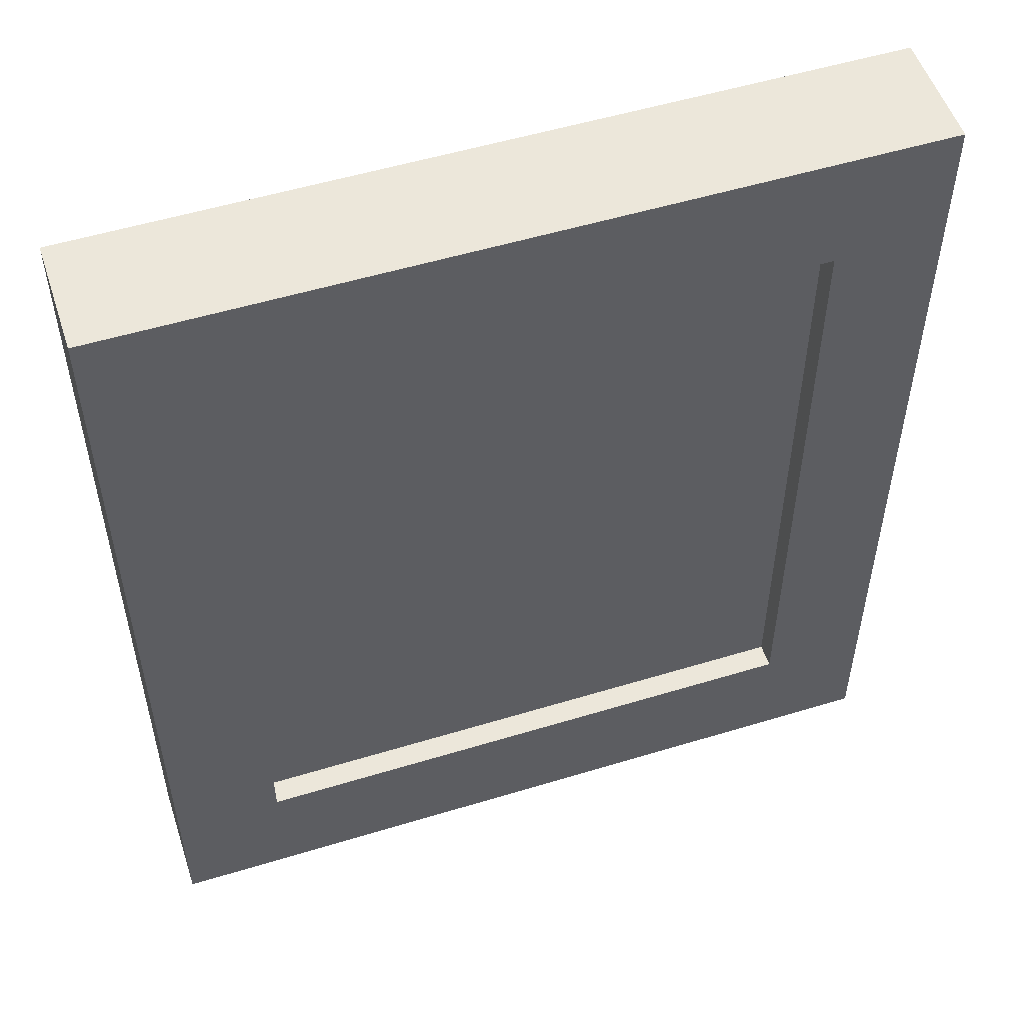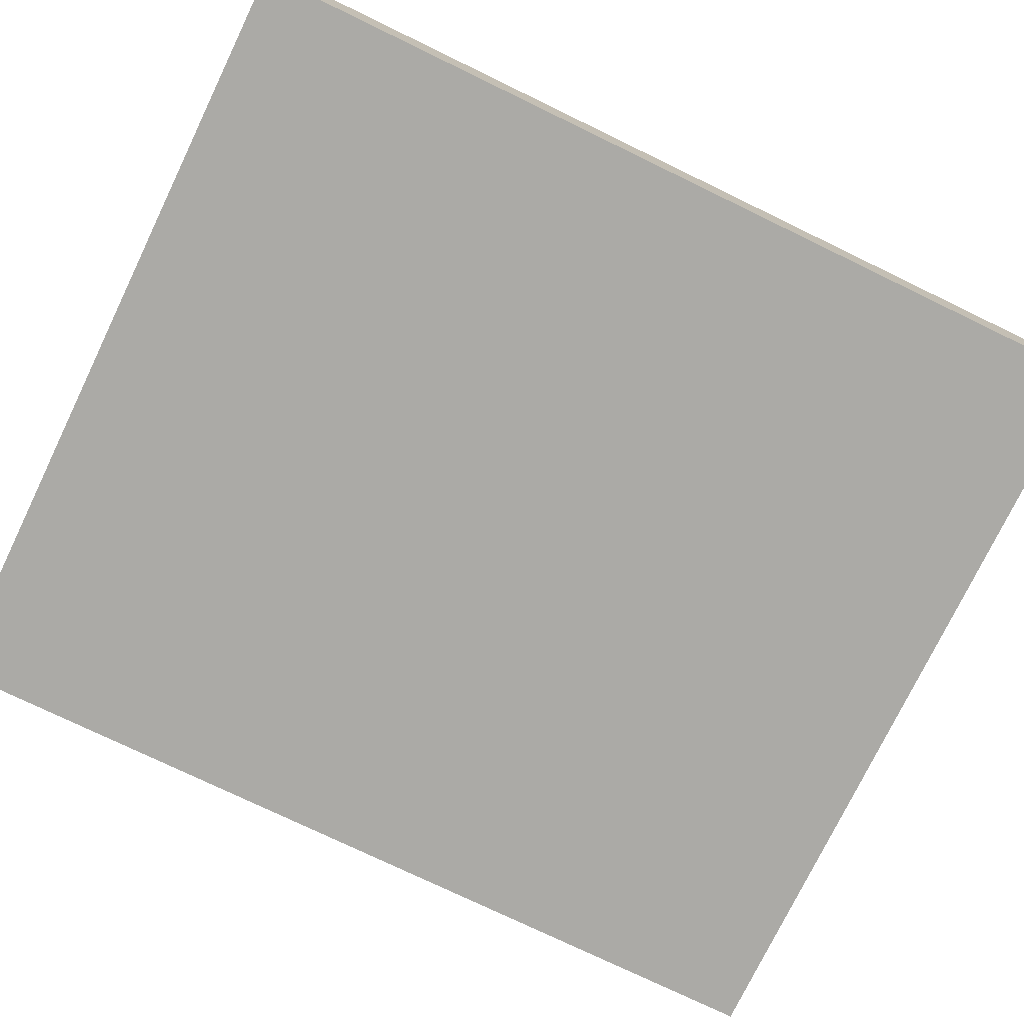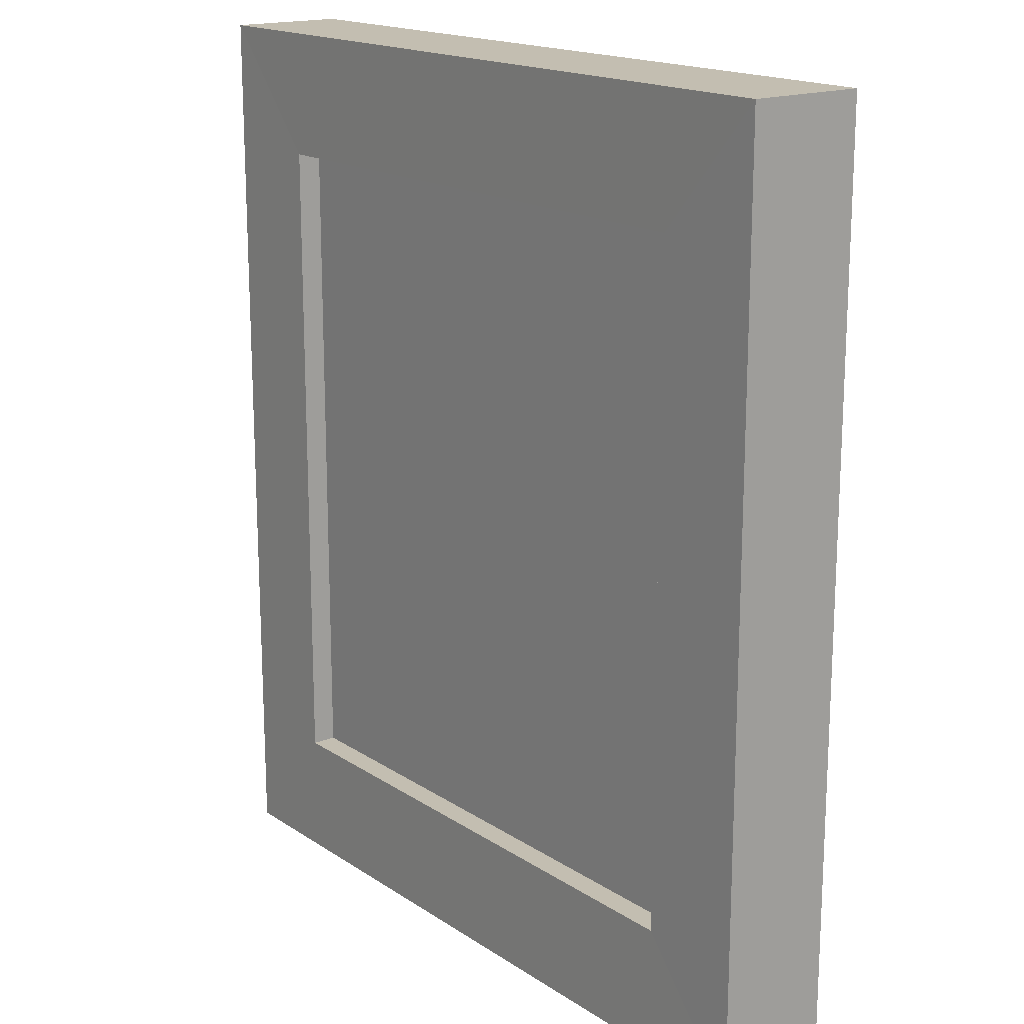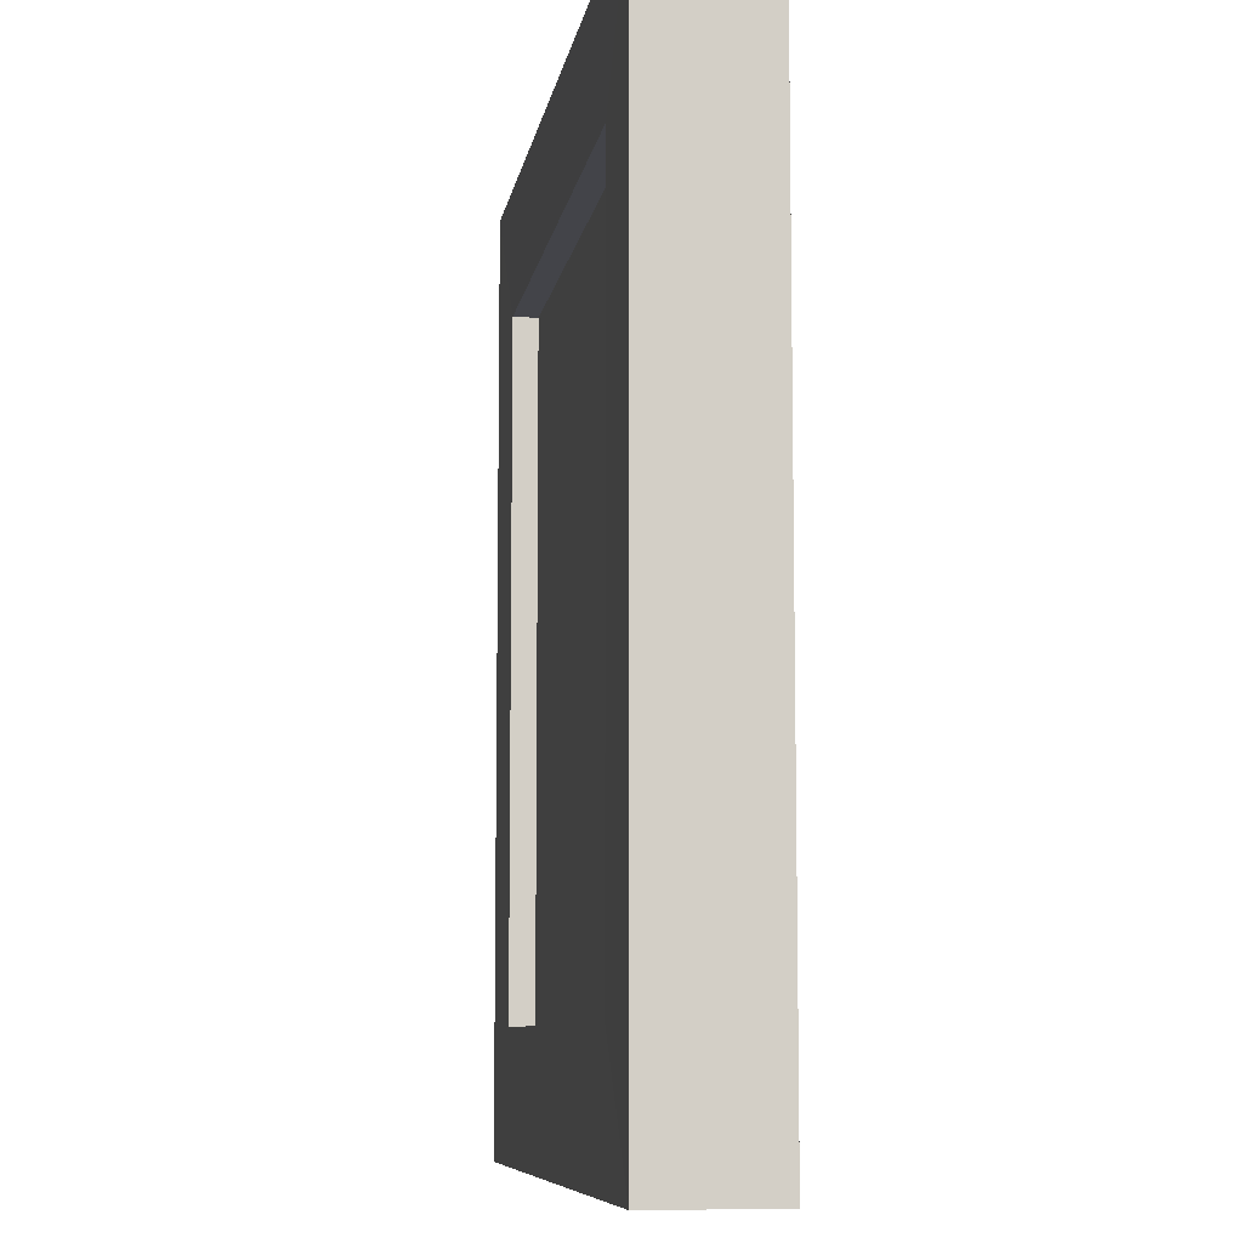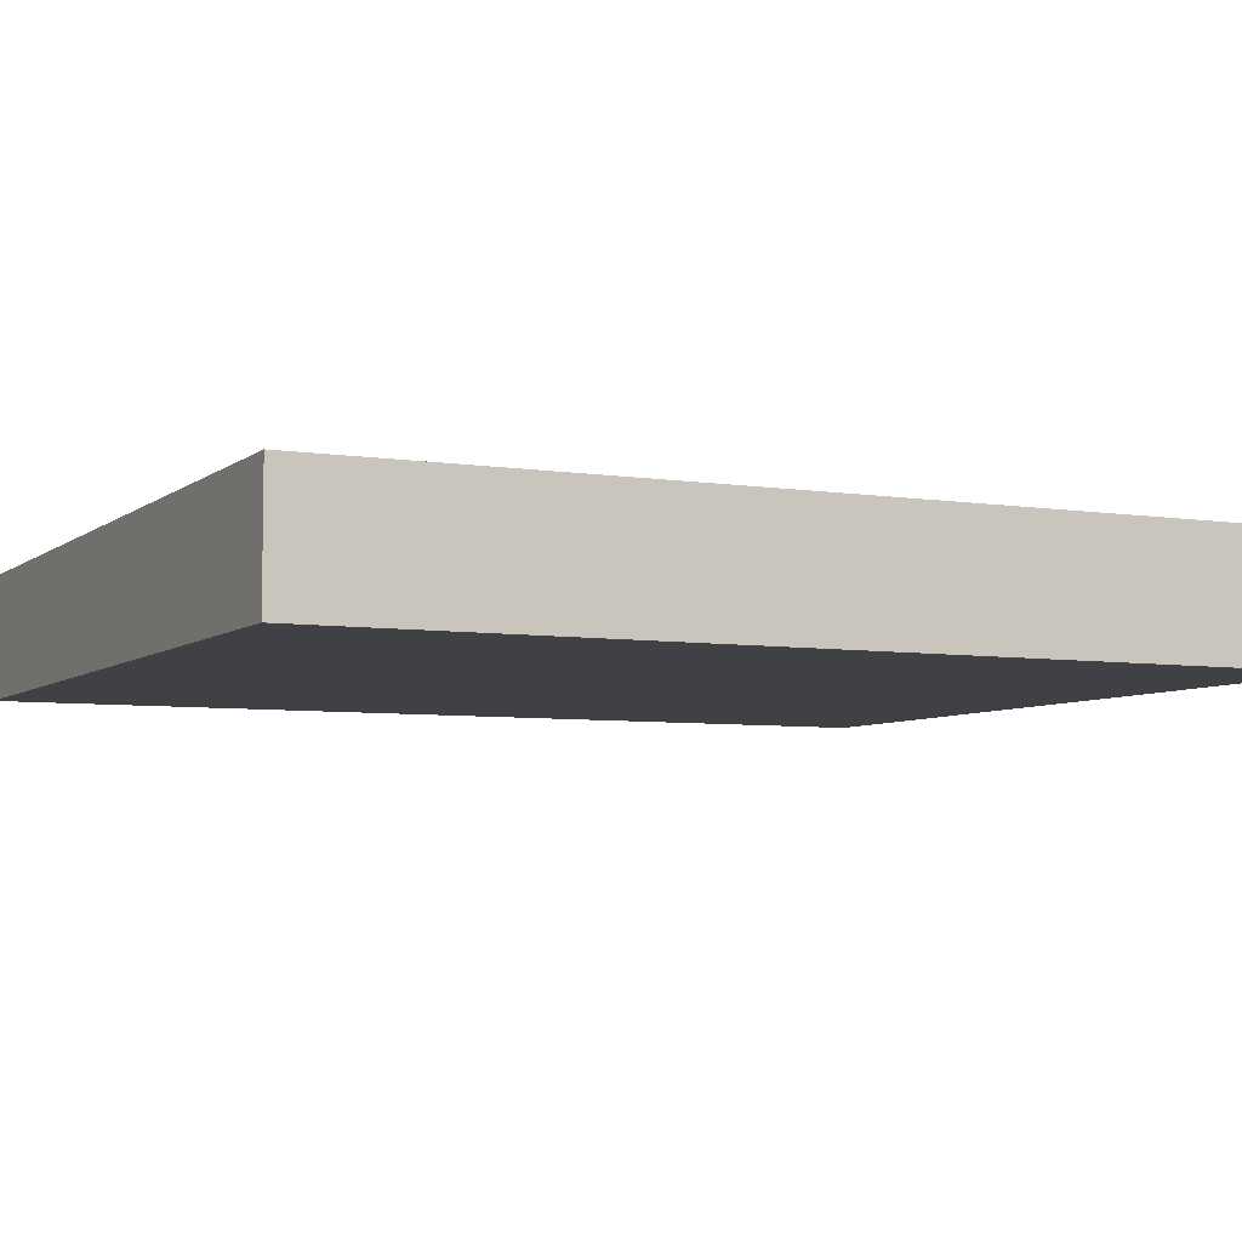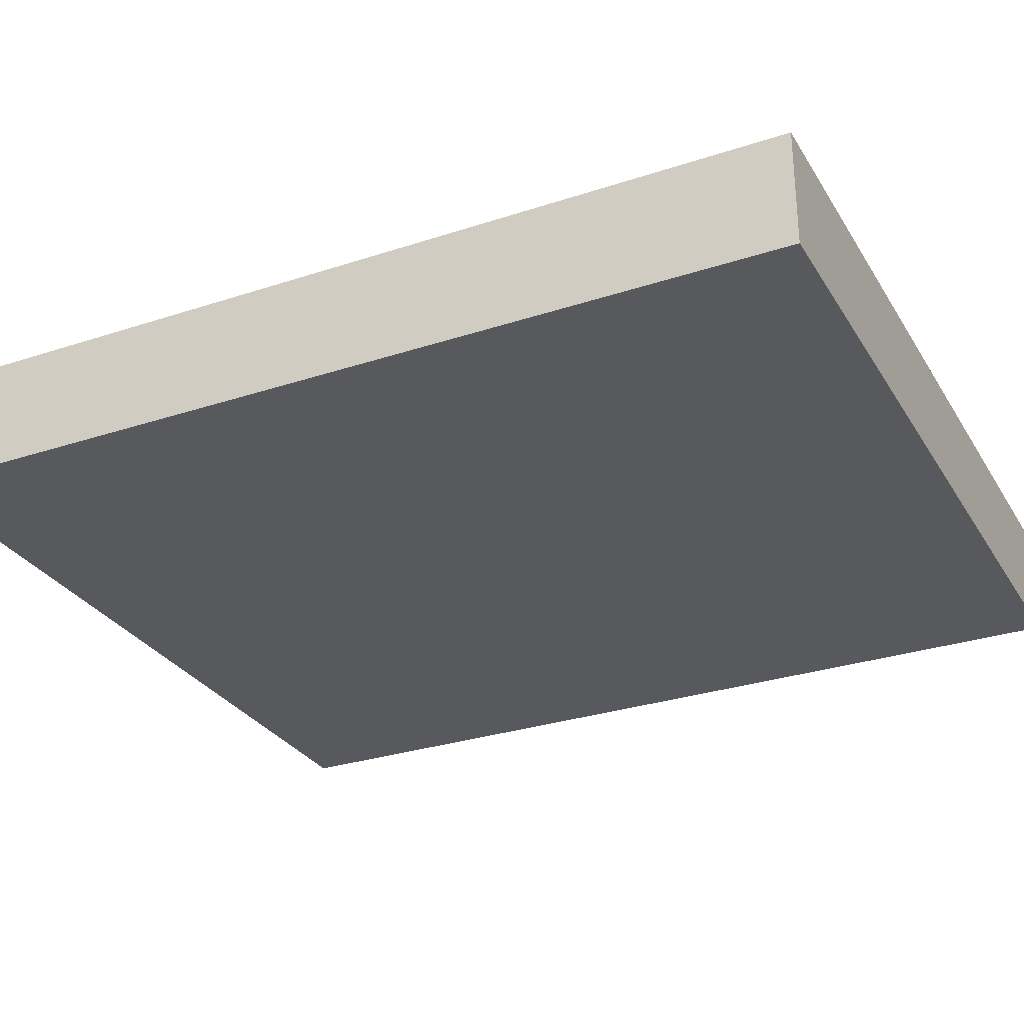
<metadata>
{"format":"obj","ext":"obj","renderer":"f3d","projection":"perspective","resolution":1024,"background":"white","views":[{"elev":53.1,"azim":161.9,"up":"+Z"},{"elev":-75.9,"azim":64.2,"up":"+Y"},{"elev":17.2,"azim":-127.9,"up":"+Z"},{"elev":-8.5,"azim":-99.1,"up":"+Z"},{"elev":-5.9,"azim":-115.8,"up":"+Y"},{"elev":-29.5,"azim":115.9,"up":"+Y"}]}
</metadata>
<code>
o Cube_Cube.001
v -2.991 0.3455 -3.864
v -2.991 0.3455 3.179
v -2.991 1.245 3.179
v -2.991 1.245 -3.864
v 3.105 1.245 -3.864
v 3.105 0.3455 -3.864
v 3.105 1.245 3.179
v 3.105 0.3455 3.179
v 3.105 1.245 3.179
v -2.991 1.245 3.179
v 3.105 1.245 -3.864
v 3.105 1.245 3.179
v 3.105 1.245 -3.864
v -2.991 1.245 -3.864
v -2.991 1.245 -3.864
v 3.105 1.245 -3.864
v -2.991 1.245 -3.864
v -2.991 1.245 3.179
v -2.159 1.243 2.218
v -2.159 1.243 -2.903
v -2.991 1.245 3.179
v 3.105 1.245 3.179
v 2.273 1.054 2.218
v -2.159 1.054 2.218
v 2.273 1.243 2.218
v 2.273 1.243 -2.903
v 2.273 1.054 -2.903
v -2.159 1.054 -2.903
v 3.105 1.245 -3.864
v -2.991 1.245 -3.864
v -2.159 1.243 2.218
v -2.159 1.243 -2.903
v -2.991 1.245 3.179
v 3.105 1.245 3.179
v 2.273 1.243 2.218
v 2.273 1.243 -2.903
f 1 2 3
f 1 3 4
f 4 5 6
f 6 1 4
f 5 7 8
f 5 8 6
f 2 8 7
f 2 7 3
f 2 1 6
f 2 6 8
f 9 10 3
f 9 3 7
f 11 12 9
f 11 9 13
f 13 9 7
f 13 7 5
f 10 14 4
f 10 4 3
f 14 13 5
f 14 5 4
f 15 16 11
f 15 11 17
f 12 18 10
f 12 10 9
f 18 17 14
f 18 14 10
f 17 11 13
f 17 13 14
f 19 20 15
f 19 15 21
f 16 22 12
f 16 12 11
f 22 21 18
f 22 18 12
f 21 15 17
f 21 17 18
f 23 24 19
f 23 19 25
f 29 34 22
f 29 22 16
f 20 16 15
f 16 20 32
f 16 32 29
f 21 22 34
f 21 34 33
f 19 21 33
f 19 33 31
f 17 21 33
f 17 33 30
f 23 27 28
f 23 28 24
f 24 28 20
f 24 20 19
f 28 27 26
f 28 26 20
f 27 23 25
f 27 25 26
f 32 36 29
f 36 35 34
f 36 34 29
f 35 31 33
f 35 33 34
f 19 20 32
f 19 32 31
f 20 26 36
f 20 36 32
f 31 35 25
f 31 25 19
f 35 36 26
f 35 26 25

</code>
